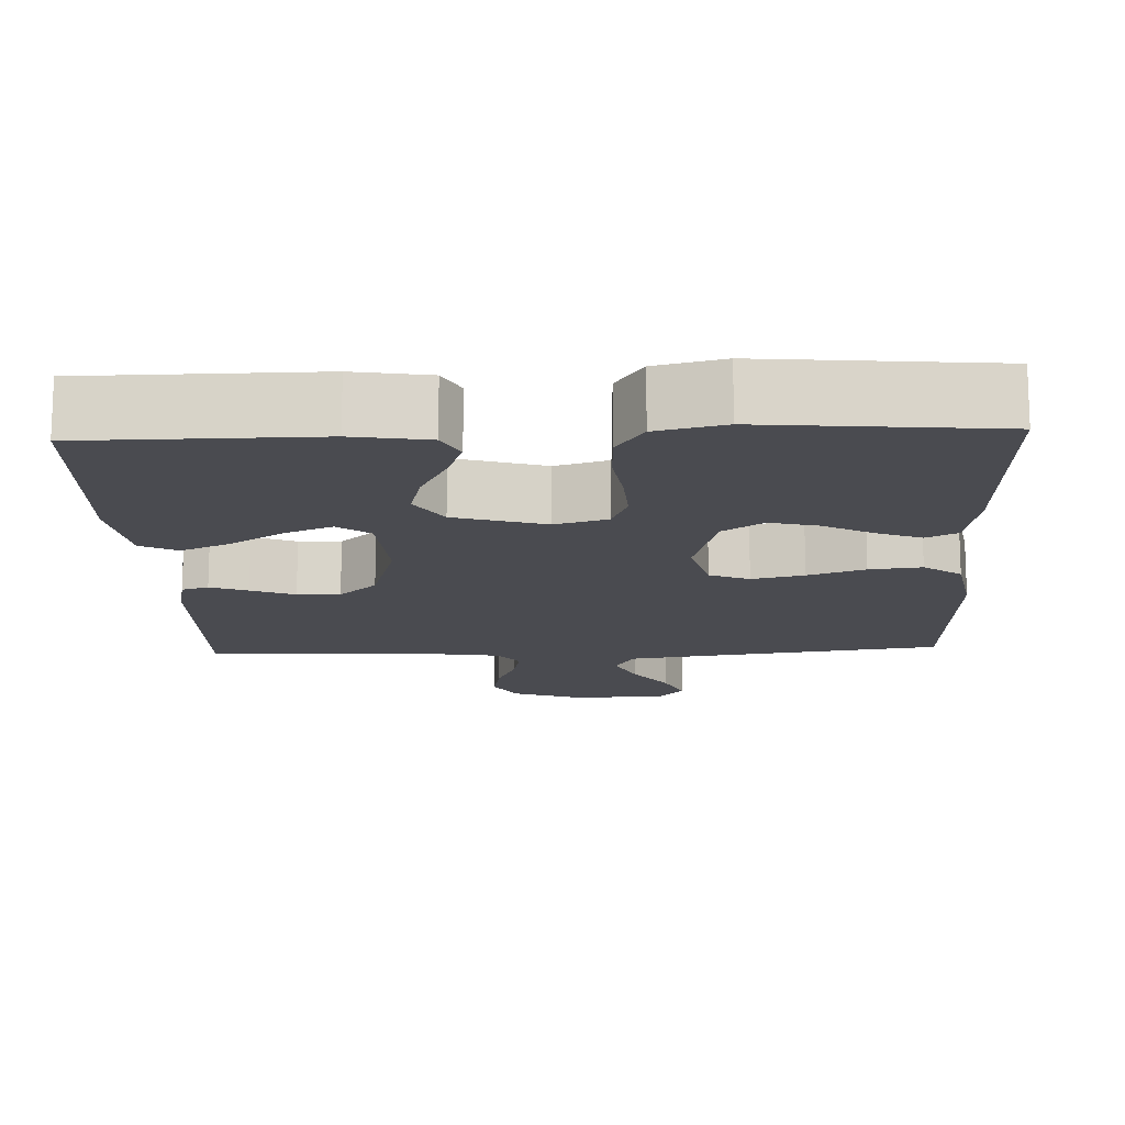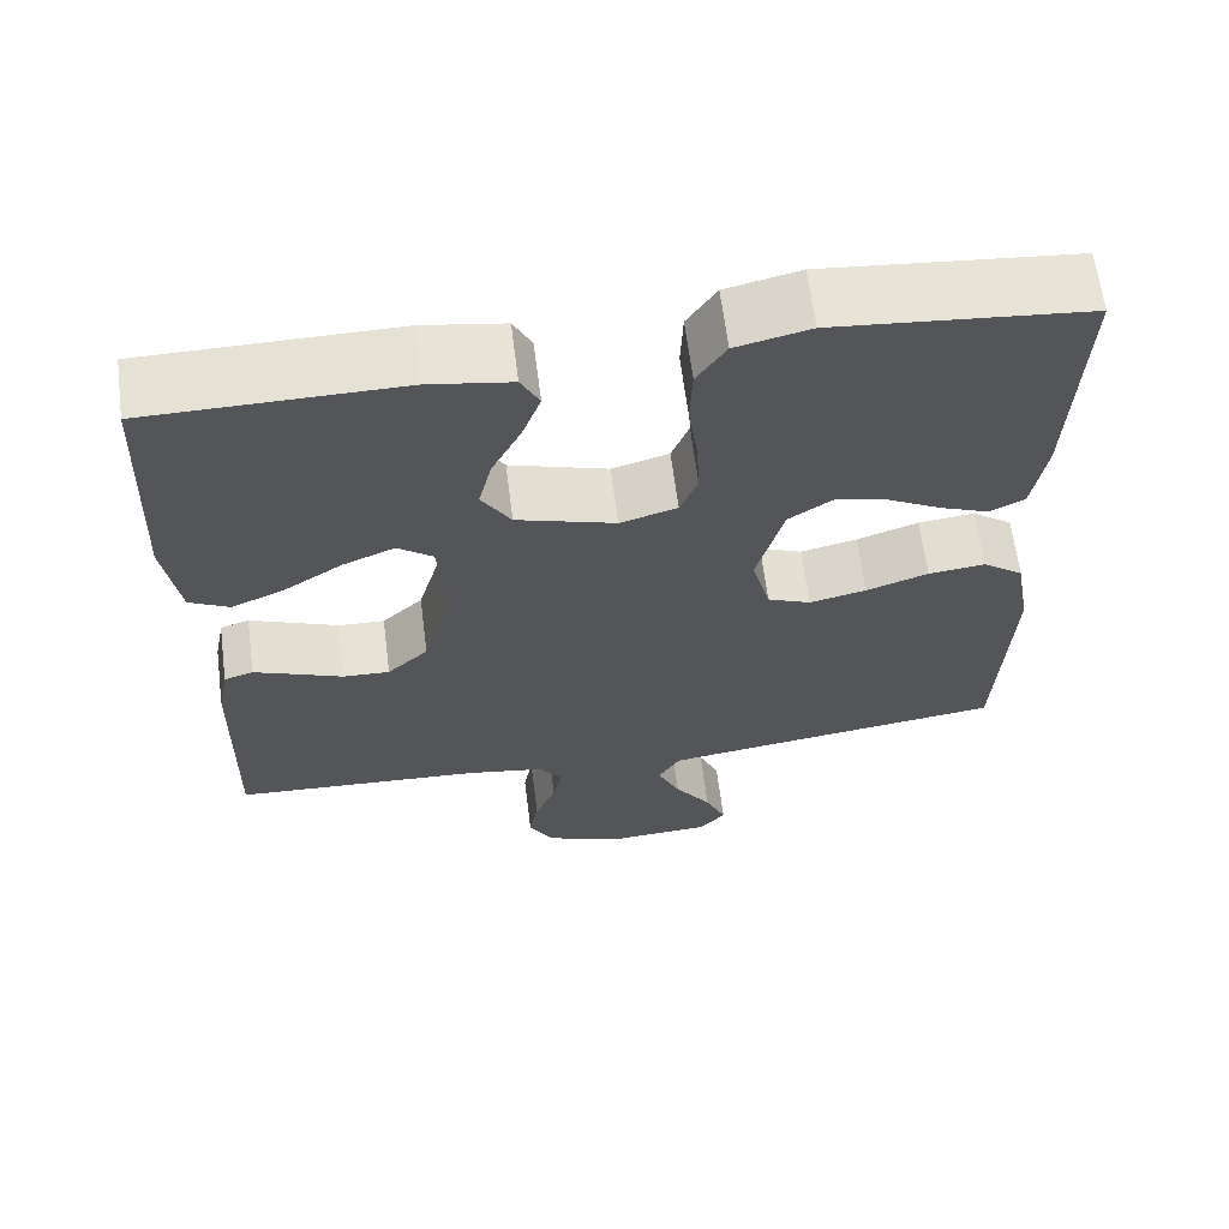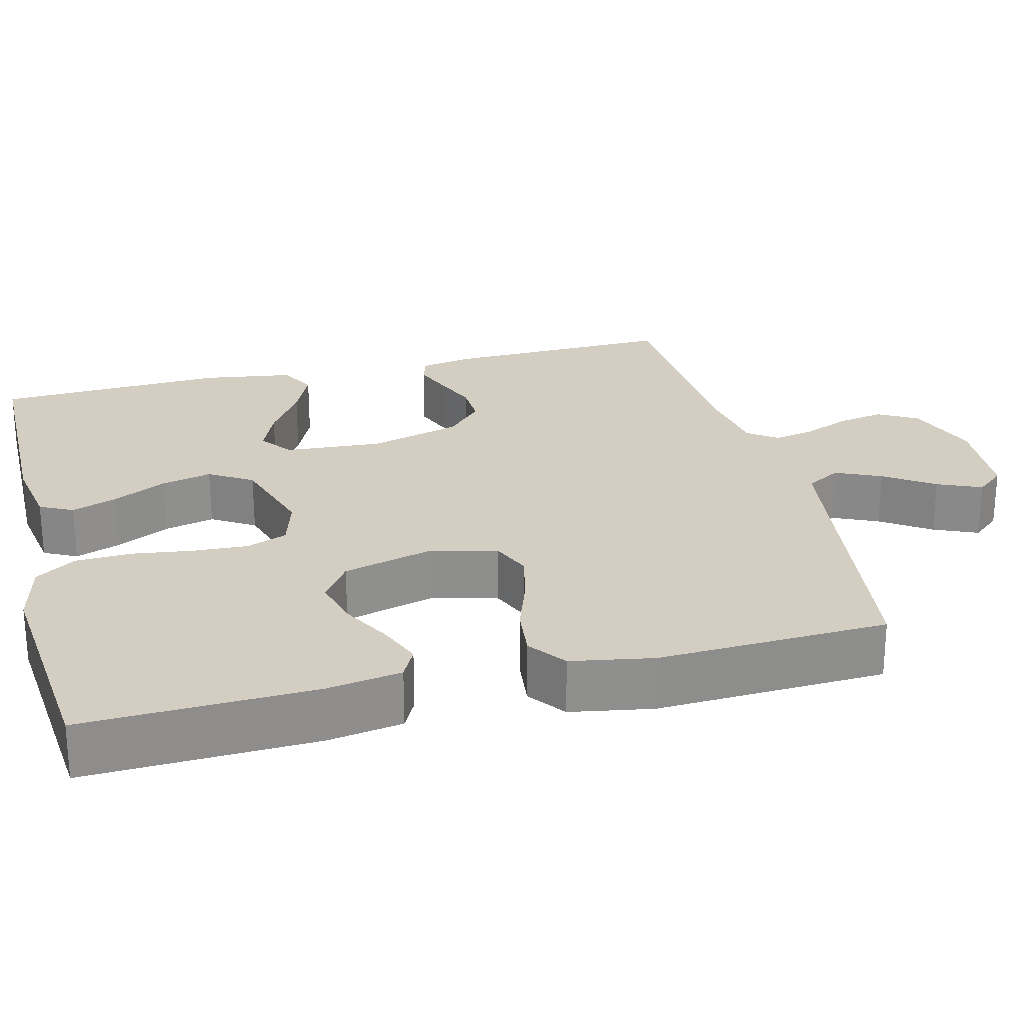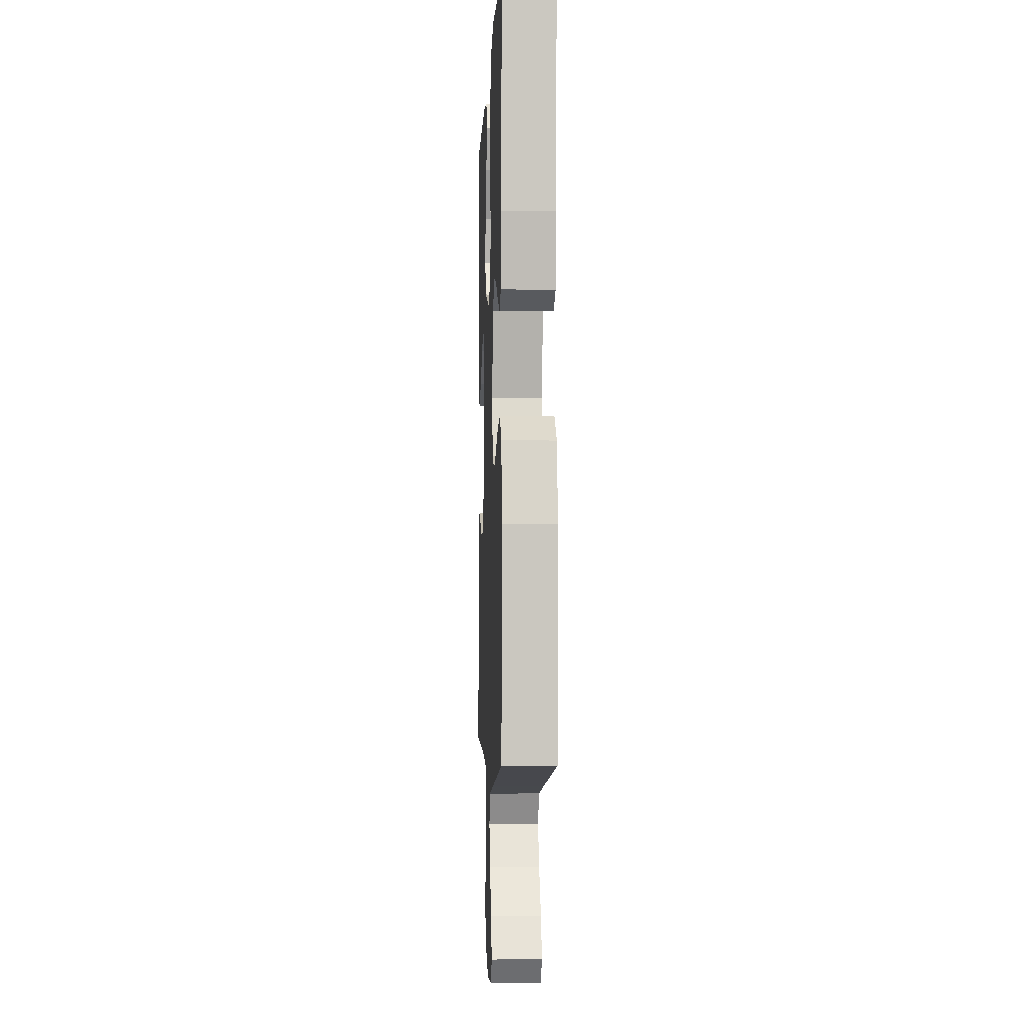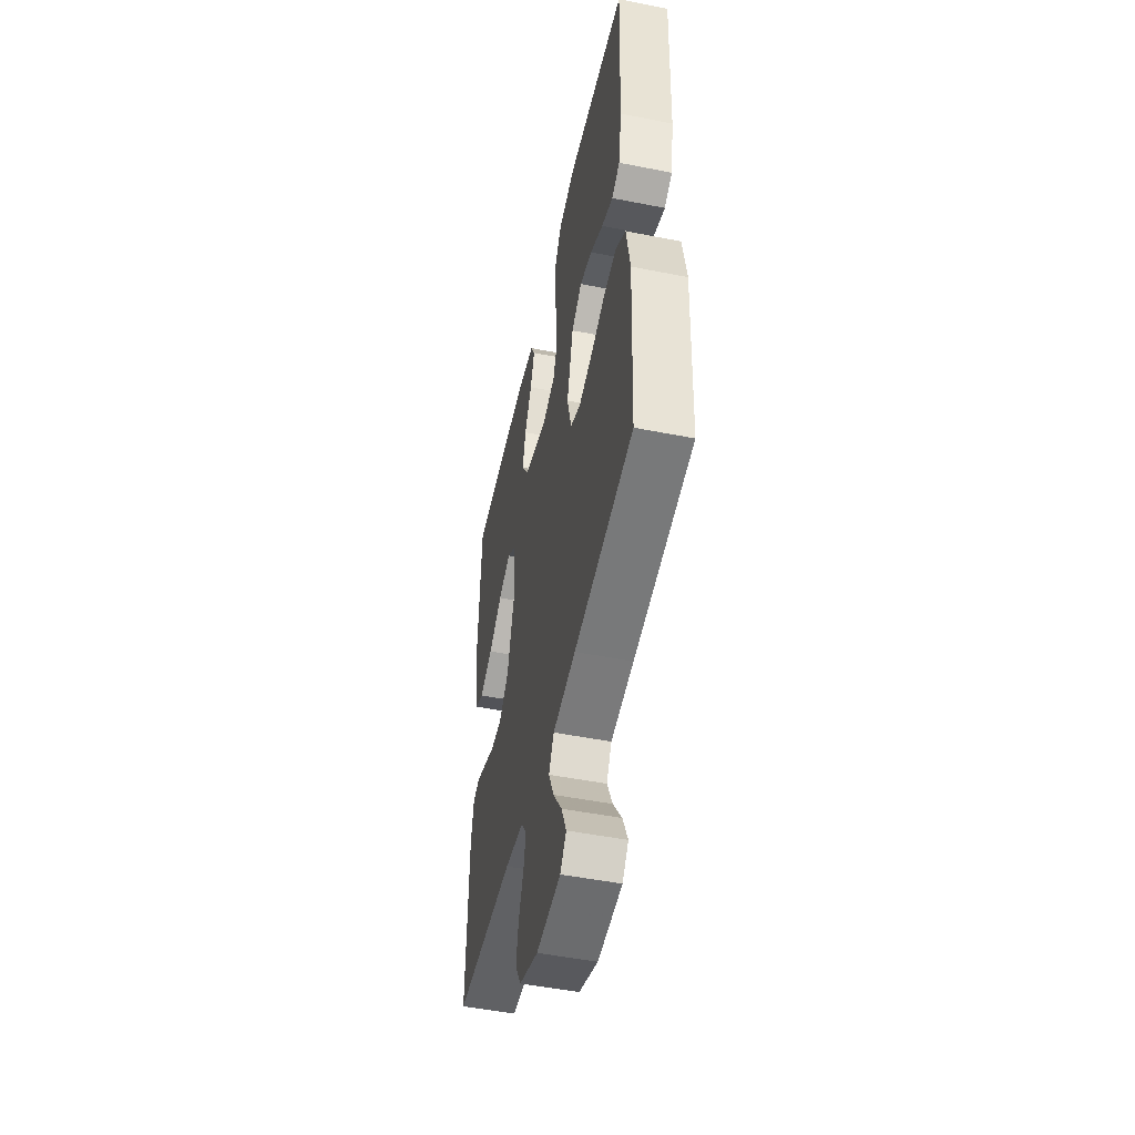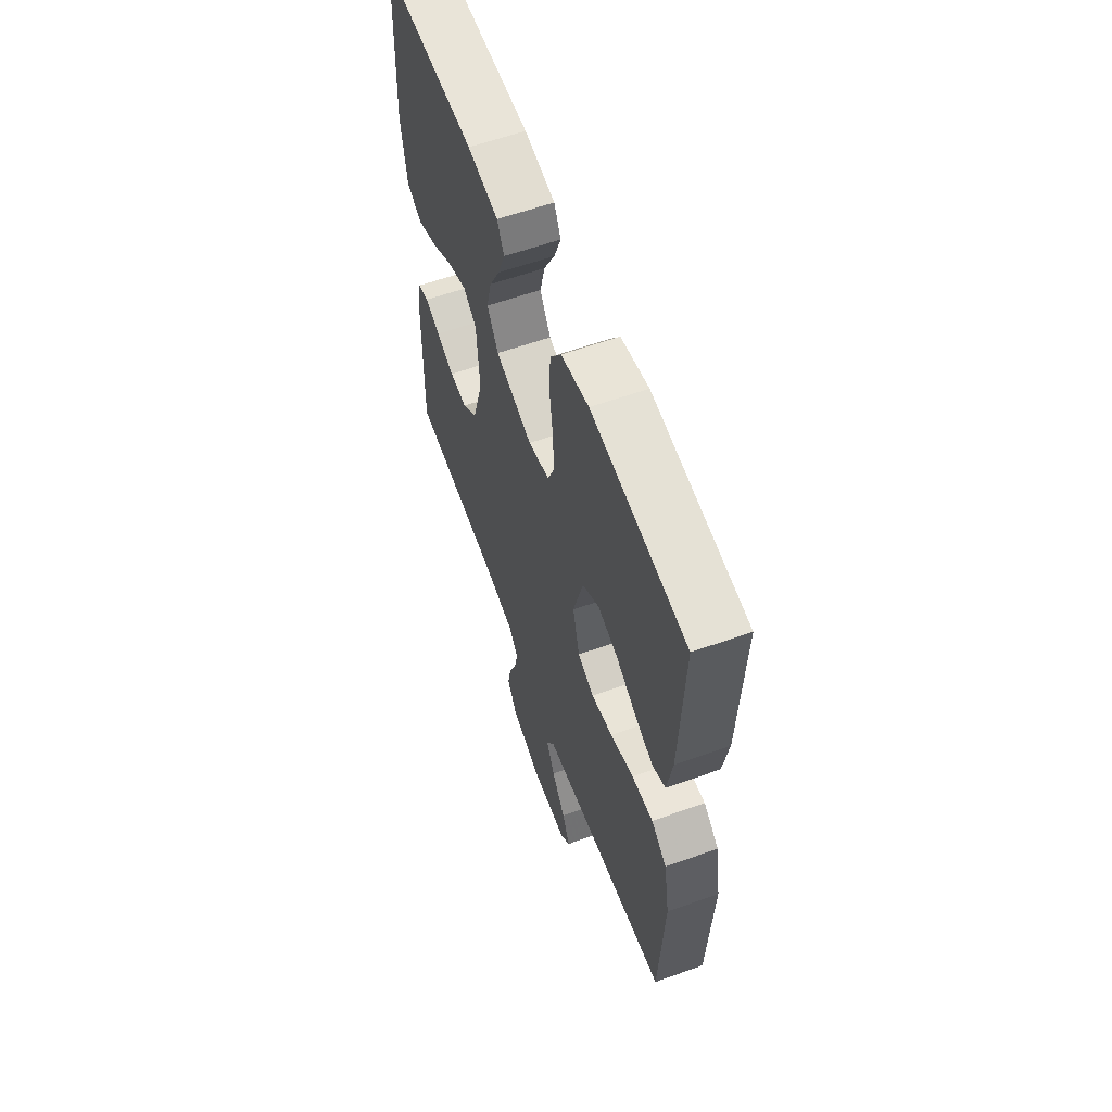
<metadata>
{"format":"obj","ext":"obj","renderer":"f3d","projection":"perspective","resolution":1024,"background":"white","views":[{"elev":-14.6,"azim":2.3,"up":"+Y"},{"elev":64.2,"azim":-7.3,"up":"+Z"},{"elev":25.2,"azim":75.8,"up":"+Y"},{"elev":-3.8,"azim":87.5,"up":"+Z"},{"elev":-49.8,"azim":77.7,"up":"+Z"},{"elev":60.5,"azim":70.0,"up":"+Z"}]}
</metadata>
<code>
v -0.5 0.07 -0.5
v -0.493 0.07 -0.2
v -0.48 0.07 -0.133
v -0.445 0.07 -0.122
v -0.396 0.07 -0.141
v -0.339 0.07 -0.164
v -0.283 0.07 -0.166
v -0.234 0.07 -0.12
v -0.2 0.07 0
v -0.209 0.07 0.126
v -0.251 0.07 0.158
v -0.313 0.07 0.132
v -0.382 0.07 0.087
v -0.447 0.07 0.058
v -0.495 0.07 0.083
v -0.513 0.07 0.2
v -0.5 0.07 0.5
v -0.2 0.07 0.503
v -0.102 0.07 0.487
v -0.08 0.07 0.444
v -0.102 0.07 0.384
v -0.137 0.07 0.315
v -0.153 0.07 0.249
v -0.118 0.07 0.193
v 0 0.07 0.157
v 0.068 0.07 0.177
v 0.089 0.07 0.23
v 0.085 0.07 0.303
v 0.074 0.07 0.382
v 0.077 0.07 0.454
v 0.112 0.07 0.507
v 0.2 0.07 0.528
v 0.5 0.07 0.5
v 0.489 0.07 0.2
v 0.473 0.07 0.102
v 0.432 0.07 0.081
v 0.374 0.07 0.104
v 0.309 0.07 0.139
v 0.246 0.07 0.155
v 0.193 0.07 0.119
v 0.161 0.07 0
v 0.183 0.07 -0.085
v 0.235 0.07 -0.107
v 0.303 0.07 -0.091
v 0.377 0.07 -0.065
v 0.445 0.07 -0.057
v 0.494 0.07 -0.093
v 0.513 0.07 -0.2
v 0.5 0.07 -0.5
v 0.2 0.07 -0.542
v 0.084 0.07 -0.559
v 0.058 0.07 -0.604
v 0.085 0.07 -0.663
v 0.129 0.07 -0.727
v 0.154 0.07 -0.784
v 0.123 0.07 -0.821
v 0 0.07 -0.829
v -0.096 0.07 -0.794
v -0.125 0.07 -0.743
v -0.114 0.07 -0.683
v -0.089 0.07 -0.622
v -0.078 0.07 -0.569
v -0.106 0.07 -0.531
v -0.2 0.07 -0.516
v -0.5 0 -0.5
v -0.493 0 -0.2
v -0.48 0 -0.133
v -0.445 0 -0.122
v -0.396 0 -0.141
v -0.339 0 -0.164
v -0.283 0 -0.166
v -0.234 0 -0.12
v -0.2 0 0
v -0.209 0 0.126
v -0.251 0 0.158
v -0.313 0 0.132
v -0.382 0 0.087
v -0.447 0 0.058
v -0.495 0 0.083
v -0.513 0 0.2
v -0.5 0 0.5
v -0.2 0 0.503
v -0.102 0 0.487
v -0.08 0 0.444
v -0.102 0 0.384
v -0.137 0 0.315
v -0.153 0 0.249
v -0.118 0 0.193
v 0 0 0.157
v 0.068 0 0.177
v 0.089 0 0.23
v 0.085 0 0.303
v 0.074 0 0.382
v 0.077 0 0.454
v 0.112 0 0.507
v 0.2 0 0.528
v 0.5 0 0.5
v 0.489 0 0.2
v 0.473 0 0.102
v 0.432 0 0.081
v 0.374 0 0.104
v 0.309 0 0.139
v 0.246 0 0.155
v 0.193 0 0.119
v 0.161 0 0
v 0.183 0 -0.085
v 0.235 0 -0.107
v 0.303 0 -0.091
v 0.377 0 -0.065
v 0.445 0 -0.057
v 0.494 0 -0.093
v 0.513 0 -0.2
v 0.5 0 -0.5
v 0.2 0 -0.542
v 0.084 0 -0.559
v 0.058 0 -0.604
v 0.085 0 -0.663
v 0.129 0 -0.727
v 0.154 0 -0.784
v 0.123 0 -0.821
v 0 0 -0.829
v -0.096 0 -0.794
v -0.125 0 -0.743
v -0.114 0 -0.683
v -0.089 0 -0.622
v -0.078 0 -0.569
v -0.106 0 -0.531
v -0.2 0 -0.516
f 59 60 61
f 58 59 61
f 57 58 61
f 56 57 61
f 55 56 61
f 54 55 61
f 53 54 61
f 52 53 61 62
f 51 52 62 63
f 48 49 50
f 47 48 50
f 46 47 50
f 45 46 50
f 44 45 50
f 51 63 64
f 50 51 64
f 44 50 64
f 43 44 64
f 36 37 38
f 35 36 38
f 34 35 38
f 33 34 38
f 32 33 38
f 31 32 38
f 30 31 38
f 29 30 38
f 28 29 38
f 27 28 38 39
f 26 27 39 40
f 20 21 22
f 19 20 22
f 18 19 22
f 17 18 22
f 16 17 22
f 15 16 22
f 14 15 22
f 13 14 22
f 12 13 22
f 11 12 22 23
f 10 11 23 24
f 4 5 6
f 3 4 6
f 2 3 6
f 1 2 6
f 64 1 6
f 64 6 7
f 64 7 8
f 43 64 8
f 42 43 8
f 41 42 8 9
f 40 41 9
f 26 40 9
f 25 26 9
f 9 10 24 25
f 125 124 123
f 125 123 122
f 125 122 121
f 125 121 120
f 125 120 119
f 125 119 118
f 125 118 117
f 126 125 117 116
f 127 126 116 115
f 114 113 112
f 114 112 111
f 114 111 110
f 114 110 109
f 114 109 108
f 128 127 115
f 128 115 114
f 128 114 108
f 128 108 107
f 102 101 100
f 102 100 99
f 102 99 98
f 102 98 97
f 102 97 96
f 102 96 95
f 102 95 94
f 102 94 93
f 102 93 92
f 103 102 92 91
f 104 103 91 90
f 86 85 84
f 86 84 83
f 86 83 82
f 86 82 81
f 86 81 80
f 86 80 79
f 86 79 78
f 86 78 77
f 86 77 76
f 87 86 76 75
f 88 87 75 74
f 70 69 68
f 70 68 67
f 70 67 66
f 70 66 65
f 70 65 128
f 71 70 128
f 72 71 128
f 72 128 107
f 72 107 106
f 73 72 106 105
f 73 105 104
f 73 104 90
f 73 90 89
f 89 88 74 73
f 1 65 66 2
f 2 66 67 3
f 3 67 68 4
f 4 68 69 5
f 5 69 70 6
f 6 70 71 7
f 7 71 72 8
f 8 72 73 9
f 9 73 74 10
f 10 74 75 11
f 11 75 76 12
f 12 76 77 13
f 13 77 78 14
f 14 78 79 15
f 15 79 80 16
f 16 80 81 17
f 17 81 82 18
f 18 82 83 19
f 19 83 84 20
f 20 84 85 21
f 21 85 86 22
f 22 86 87 23
f 23 87 88 24
f 24 88 89 25
f 25 89 90 26
f 26 90 91 27
f 27 91 92 28
f 28 92 93 29
f 29 93 94 30
f 30 94 95 31
f 31 95 96 32
f 32 96 97 33
f 33 97 98 34
f 34 98 99 35
f 35 99 100 36
f 36 100 101 37
f 37 101 102 38
f 38 102 103 39
f 39 103 104 40
f 40 104 105 41
f 41 105 106 42
f 42 106 107 43
f 43 107 108 44
f 44 108 109 45
f 45 109 110 46
f 46 110 111 47
f 47 111 112 48
f 48 112 113 49
f 49 113 114 50
f 50 114 115 51
f 51 115 116 52
f 52 116 117 53
f 53 117 118 54
f 54 118 119 55
f 55 119 120 56
f 56 120 121 57
f 57 121 122 58
f 58 122 123 59
f 59 123 124 60
f 60 124 125 61
f 61 125 126 62
f 62 126 127 63
f 63 127 128 64
f 64 128 65 1

</code>
